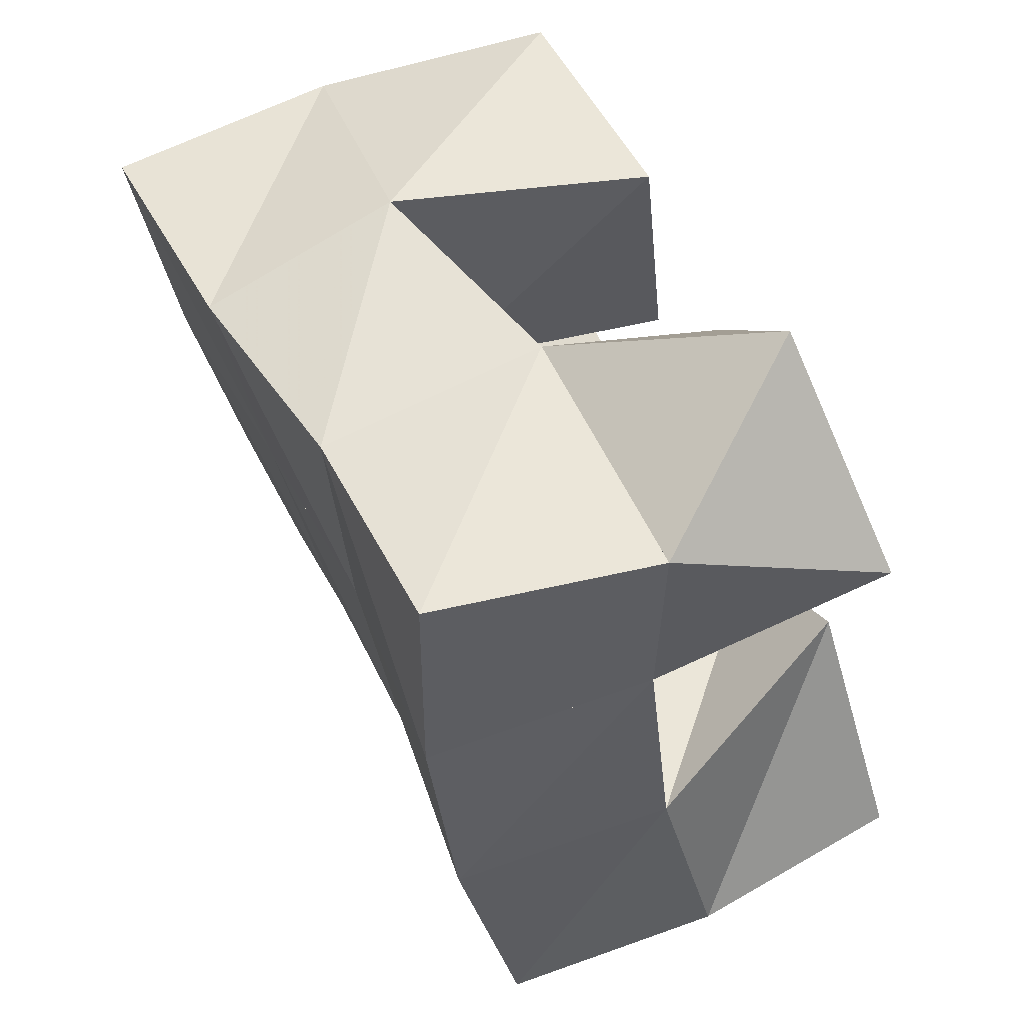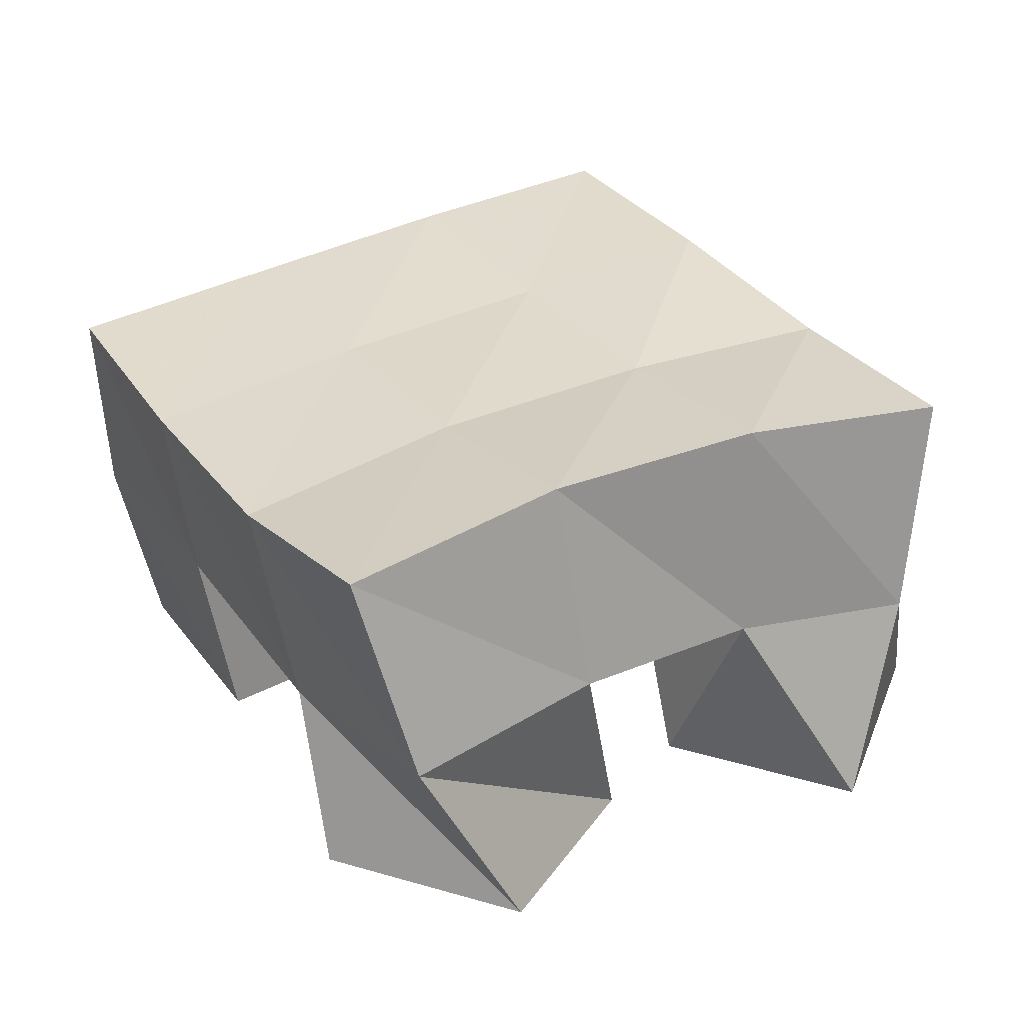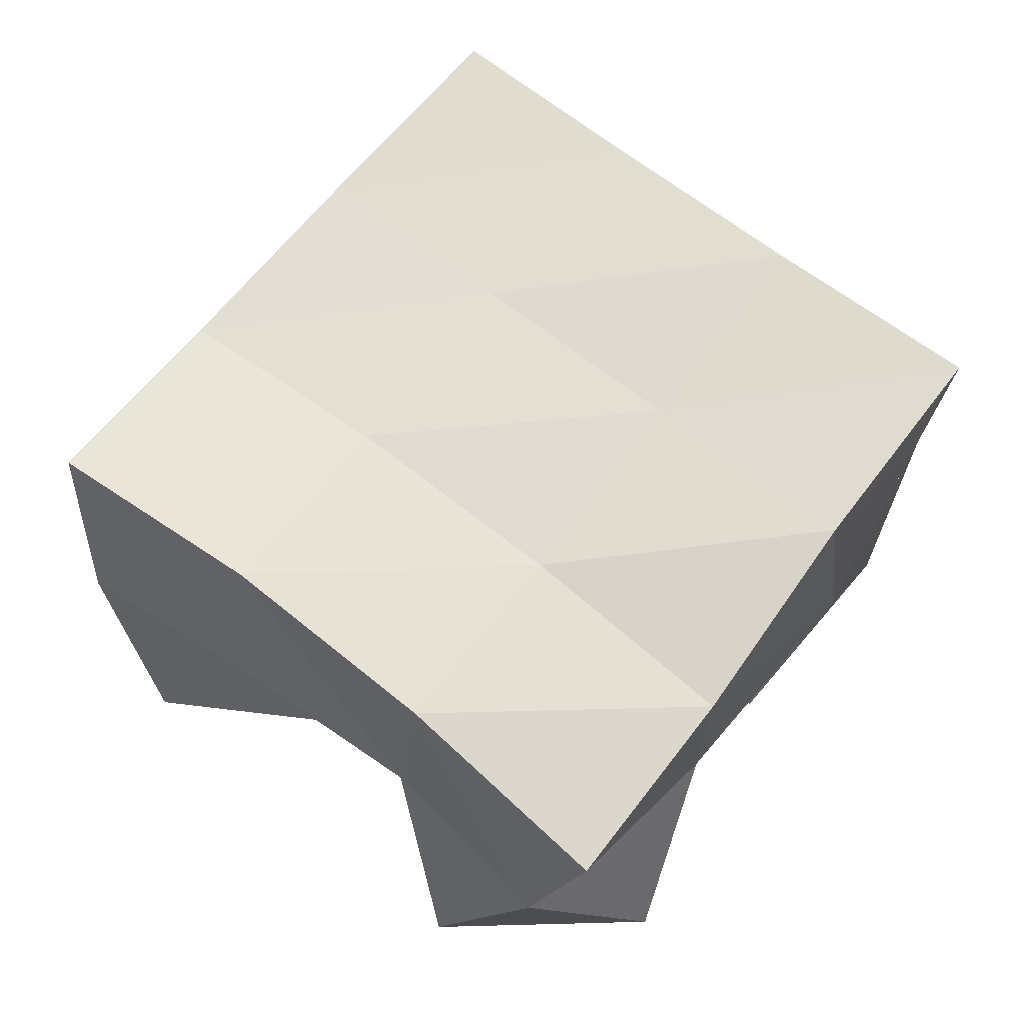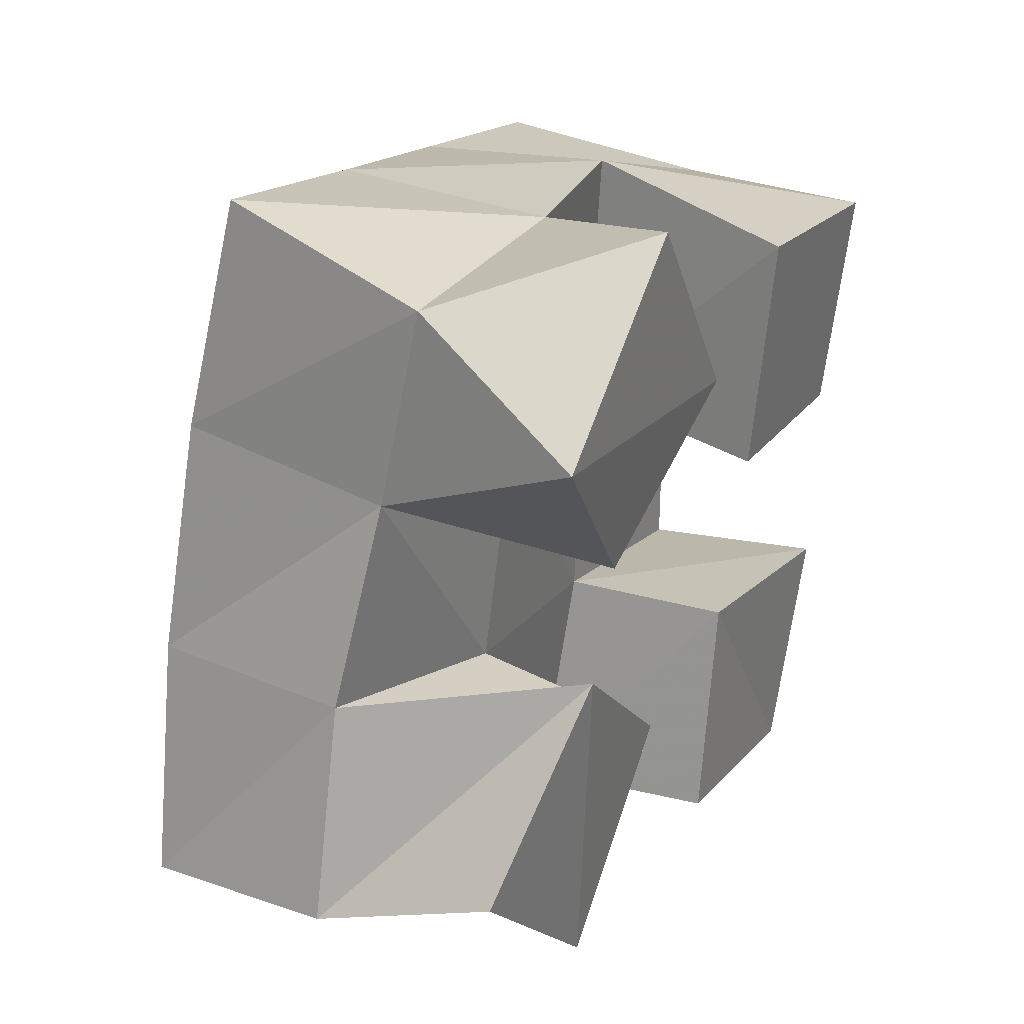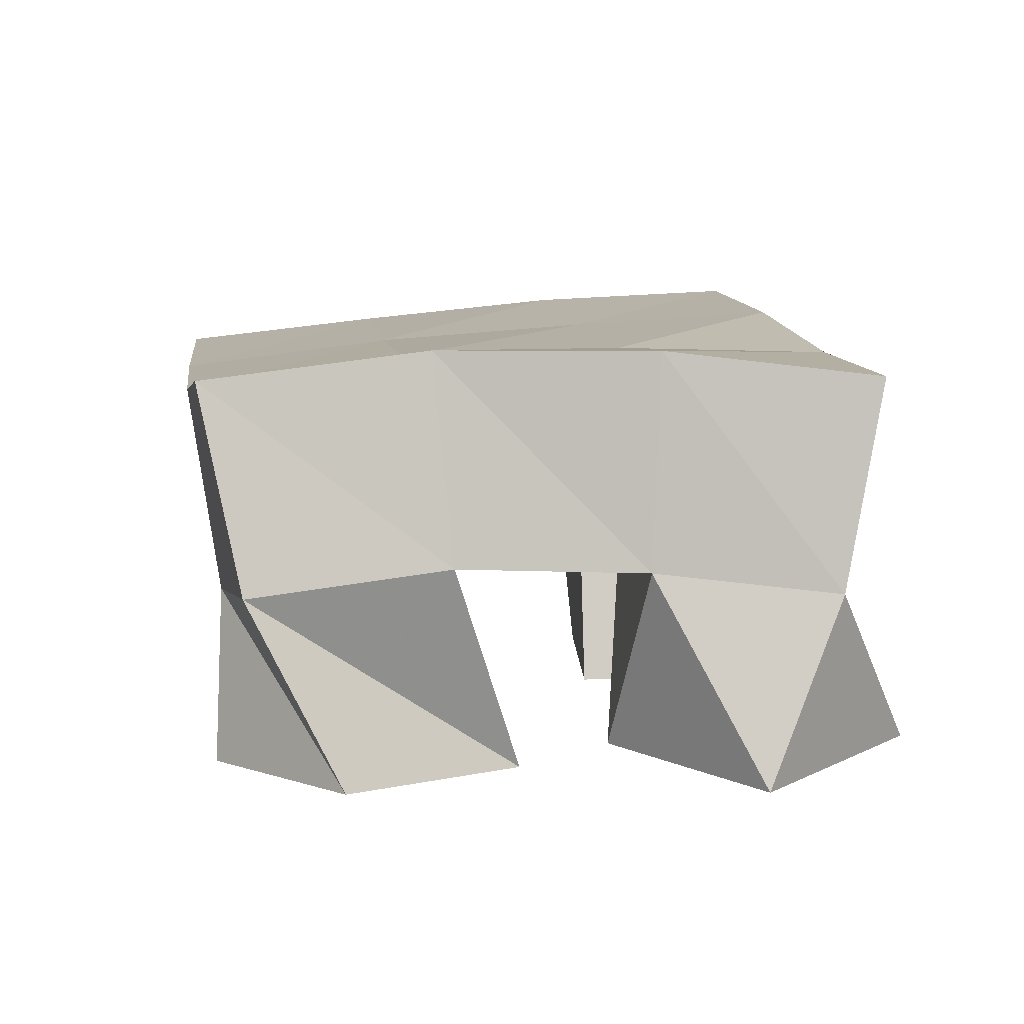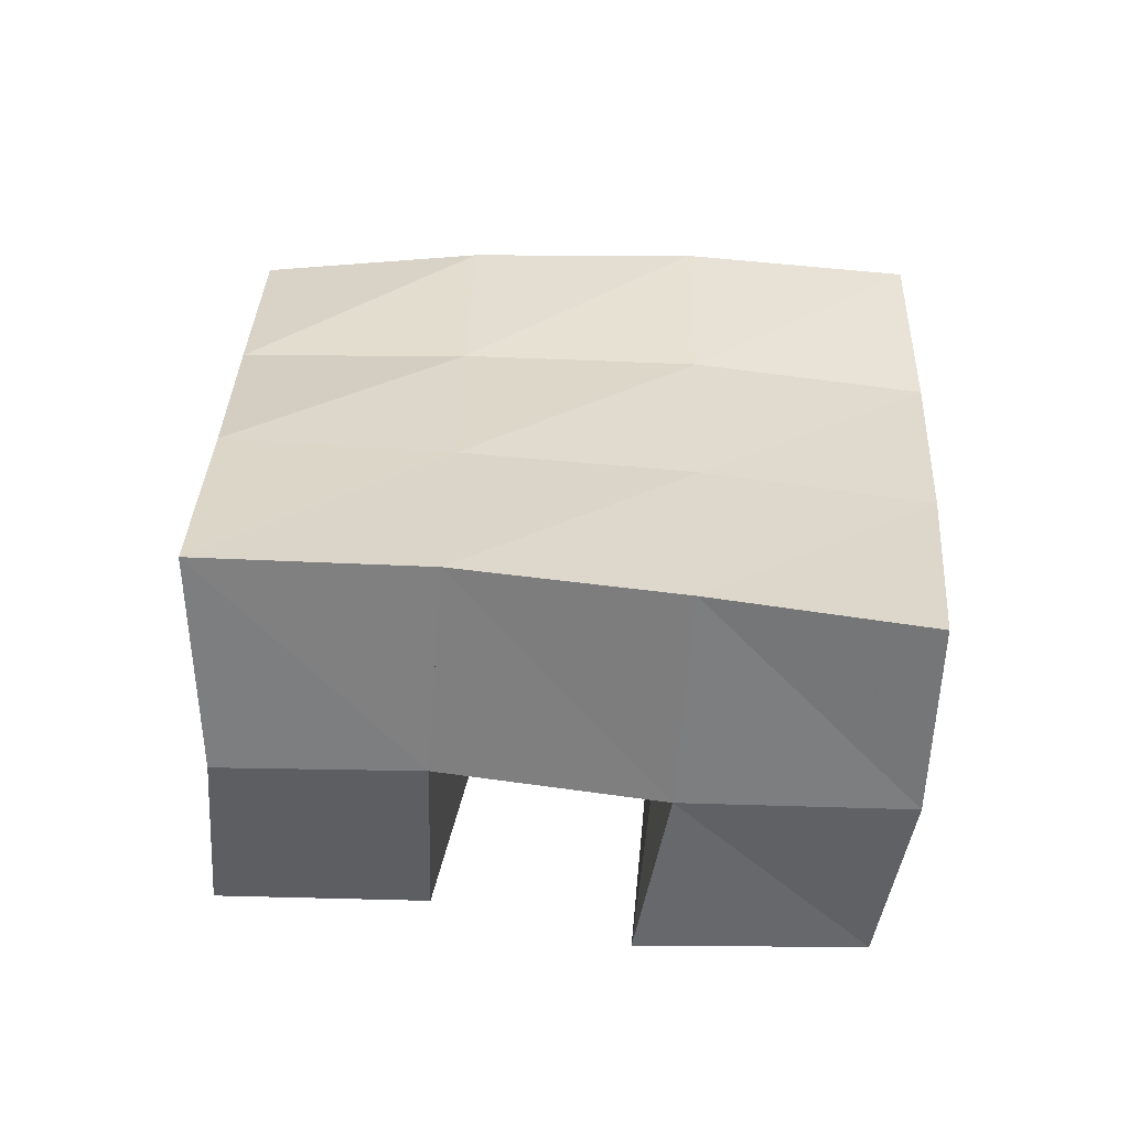
<metadata>
{"format":"obj","ext":"obj","renderer":"f3d","projection":"perspective","resolution":1024,"background":"white","views":[{"elev":68.0,"azim":-117.0,"up":"+Z"},{"elev":31.7,"azim":-103.9,"up":"+Y"},{"elev":69.4,"azim":-34.7,"up":"+Y"},{"elev":35.5,"azim":-62.9,"up":"+Z"},{"elev":10.6,"azim":-81.6,"up":"+Y"},{"elev":31.1,"azim":109.1,"up":"+Y"}]}
</metadata>
<code>
v 3.713 0.1041 0.142
v 3.714 0.1466 0.1195
v 3.746 0.1 0.1035
v 3.763 0.1378 0.1008
v 3.751 0.1001 0.1747
v 3.733 0.1507 0.1629
v 3.782 0.1 0.1398
v 3.782 0.1412 0.1457
v 3.833 0.1 0.1806
v 3.847 0.148 0.1773
v 3.879 0.1 0.1718
v 3.895 0.1478 0.1644
v 3.843 0.1 0.2312
v 3.863 0.1521 0.2308
v 3.893 0.1 0.2178
v 3.909 0.1479 0.2077
v 3.766 0.1025 0.1938
v 3.749 0.1476 0.2053
v 3.811 0.1 0.2148
v 3.799 0.1433 0.1927
v 3.74 0.1002 0.2332
v 3.757 0.1424 0.2487
v 3.785 0.1018 0.2629
v 3.812 0.1418 0.243
v 3.814 0.1 0.09111
v 3.815 0.1429 0.08384
v 3.863 0.1 0.07681
v 3.867 0.1416 0.06767
v 3.83 0.1037 0.1378
v 3.832 0.1426 0.1323
v 3.879 0.1 0.1253
v 3.881 0.1417 0.1164
v 3.722 0.193 0.1076
v 3.768 0.1851 0.09228
v 3.741 0.1985 0.1566
v 3.784 0.1919 0.1416
v 3.755 0.1975 0.2065
v 3.8 0.1931 0.1923
v 3.767 0.1912 0.2566
v 3.813 0.1913 0.2422
v 3.817 0.1845 0.07833
v 3.831 0.1906 0.1269
v 3.845 0.194 0.1768
v 3.86 0.1965 0.2252
v 3.867 0.186 0.06539
v 3.88 0.1913 0.1131
v 3.893 0.196 0.1612
v 3.909 0.1979 0.2097
f 1 2 4
f 3 1 4
f 2 6 8
f 4 2 8
f 6 5 7
f 8 6 7
f 5 1 3
f 7 5 3
f 8 7 3
f 4 8 3
f 2 1 5
f 6 2 5
f 9 10 12
f 11 9 12
f 10 14 16
f 12 10 16
f 14 13 15
f 16 14 15
f 13 9 11
f 15 13 11
f 16 15 11
f 12 16 11
f 10 9 13
f 14 10 13
f 17 18 20
f 19 17 20
f 18 22 24
f 20 18 24
f 22 21 23
f 24 22 23
f 21 17 19
f 23 21 19
f 24 23 19
f 20 24 19
f 18 17 21
f 22 18 21
f 25 26 28
f 27 25 28
f 26 30 32
f 28 26 32
f 30 29 31
f 32 30 31
f 29 25 27
f 31 29 27
f 32 31 27
f 28 32 27
f 26 25 29
f 30 26 29
f 2 33 34
f 4 2 34
f 33 35 36
f 34 33 36
f 35 6 8
f 36 35 8
f 6 2 4
f 8 6 4
f 36 8 4
f 34 36 4
f 33 2 6
f 35 33 6
f 6 35 36
f 8 6 36
f 35 37 38
f 36 35 38
f 37 18 20
f 38 37 20
f 18 6 8
f 20 18 8
f 38 20 8
f 36 38 8
f 35 6 18
f 37 35 18
f 18 37 38
f 20 18 38
f 37 39 40
f 38 37 40
f 39 22 24
f 40 39 24
f 22 18 20
f 24 22 20
f 40 24 20
f 38 40 20
f 37 18 22
f 39 37 22
f 4 34 41
f 26 4 41
f 34 36 42
f 41 34 42
f 36 8 30
f 42 36 30
f 8 4 26
f 30 8 26
f 42 30 26
f 41 42 26
f 34 4 8
f 36 34 8
f 8 36 42
f 30 8 42
f 36 38 43
f 42 36 43
f 38 20 10
f 43 38 10
f 20 8 30
f 10 20 30
f 43 10 30
f 42 43 30
f 36 8 20
f 38 36 20
f 20 38 43
f 10 20 43
f 38 40 44
f 43 38 44
f 40 24 14
f 44 40 14
f 24 20 10
f 14 24 10
f 44 14 10
f 43 44 10
f 38 20 24
f 40 38 24
f 26 41 45
f 28 26 45
f 41 42 46
f 45 41 46
f 42 30 32
f 46 42 32
f 30 26 28
f 32 30 28
f 46 32 28
f 45 46 28
f 41 26 30
f 42 41 30
f 30 42 46
f 32 30 46
f 42 43 47
f 46 42 47
f 43 10 12
f 47 43 12
f 10 30 32
f 12 10 32
f 47 12 32
f 46 47 32
f 42 30 10
f 43 42 10
f 10 43 47
f 12 10 47
f 43 44 48
f 47 43 48
f 44 14 16
f 48 44 16
f 14 10 12
f 16 14 12
f 48 16 12
f 47 48 12
f 43 10 14
f 44 43 14

</code>
